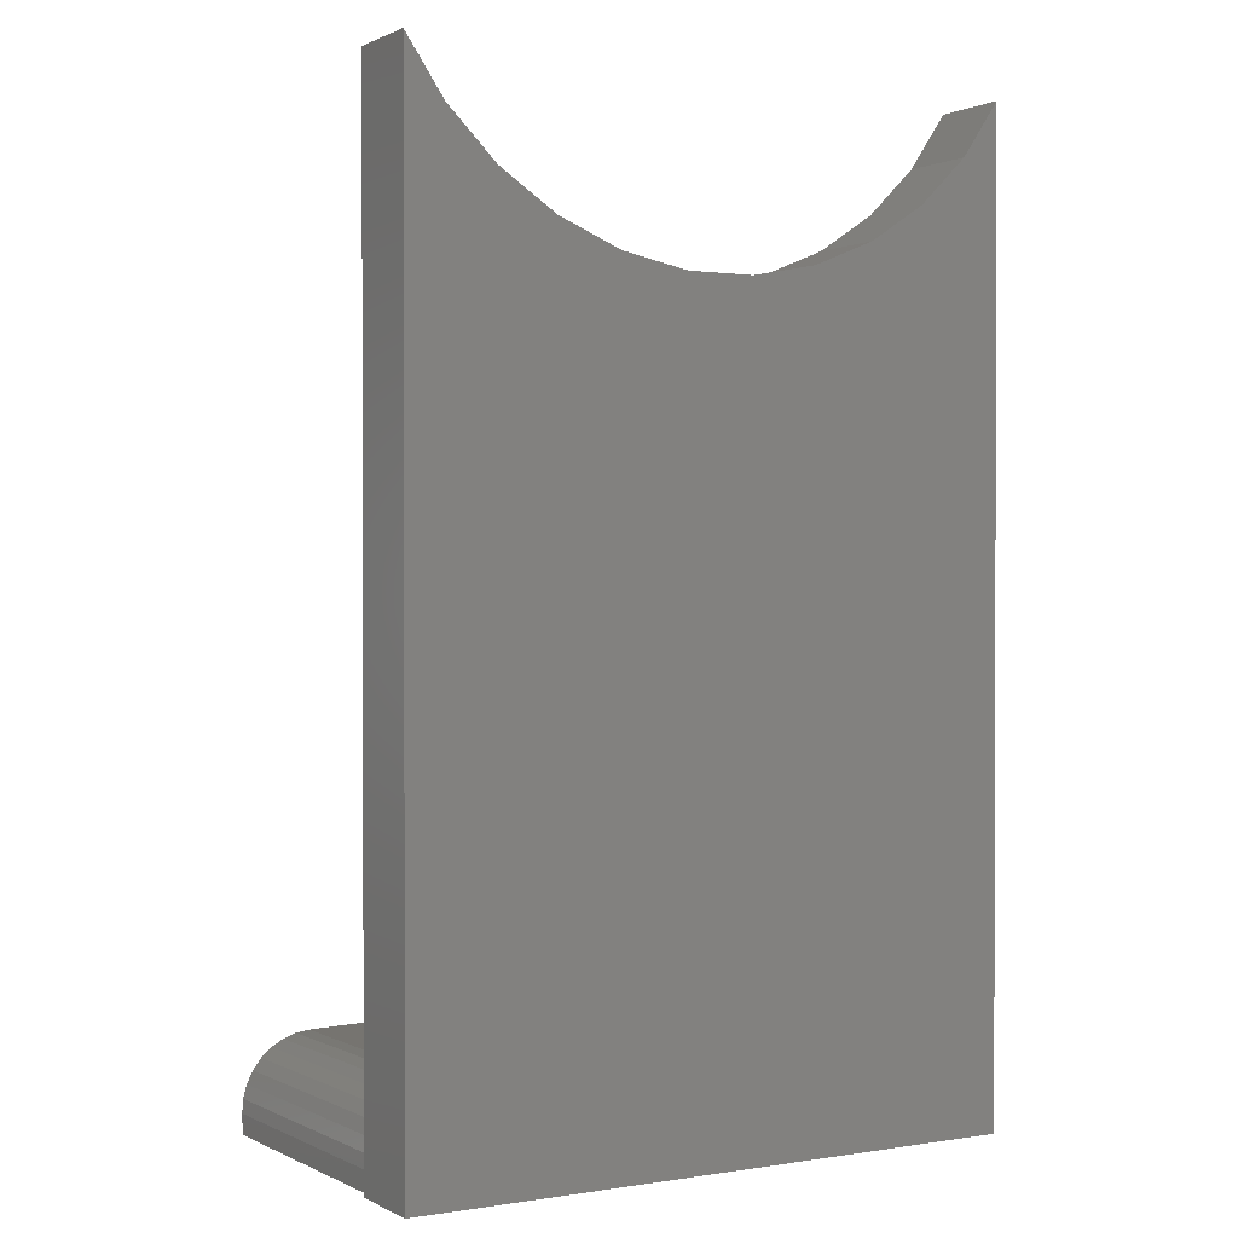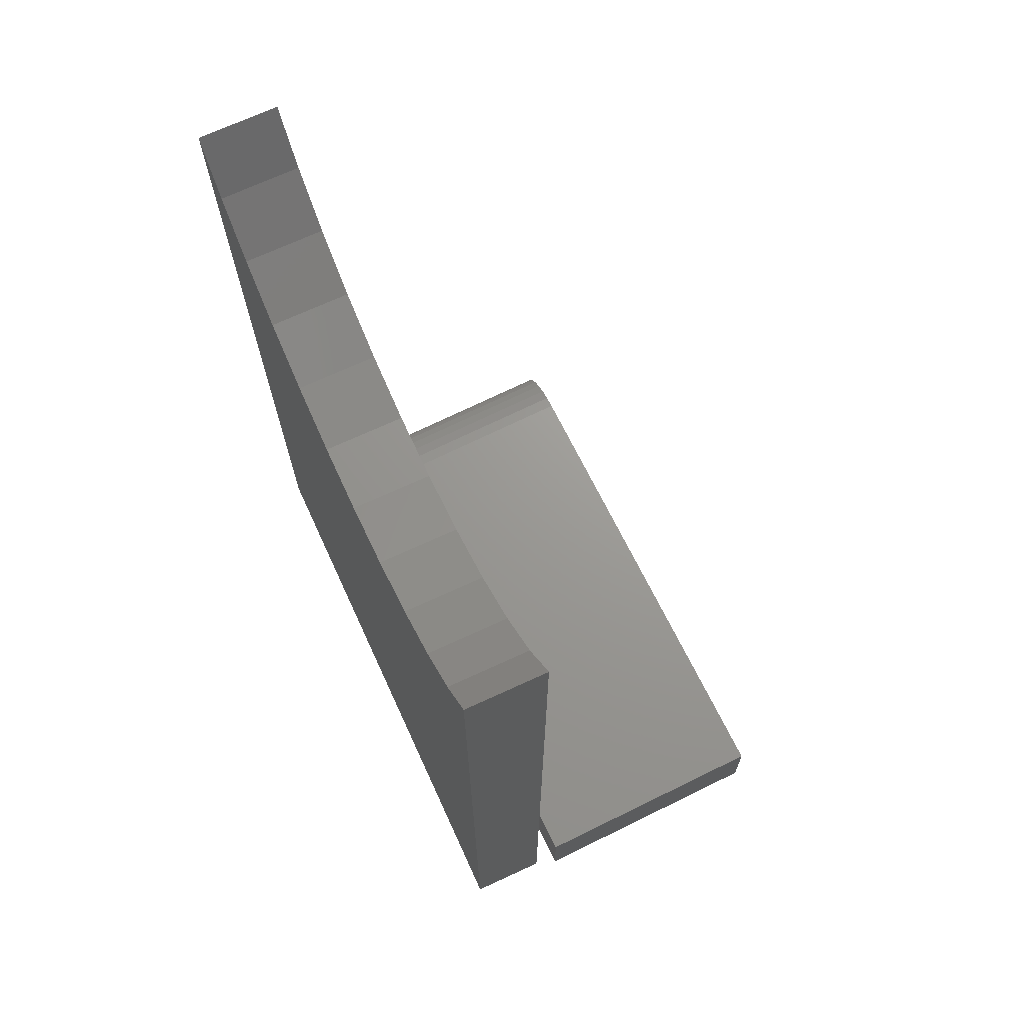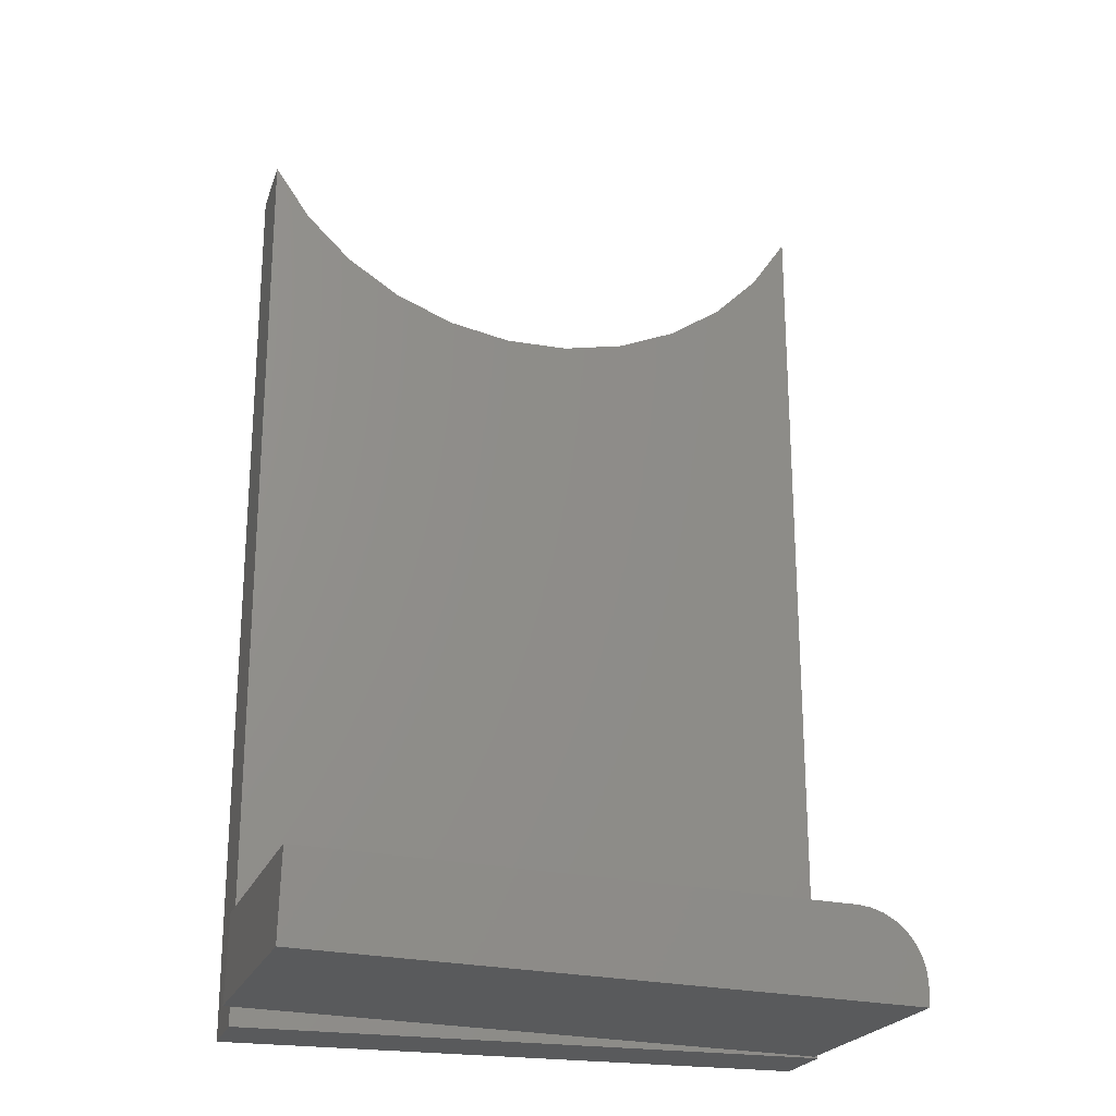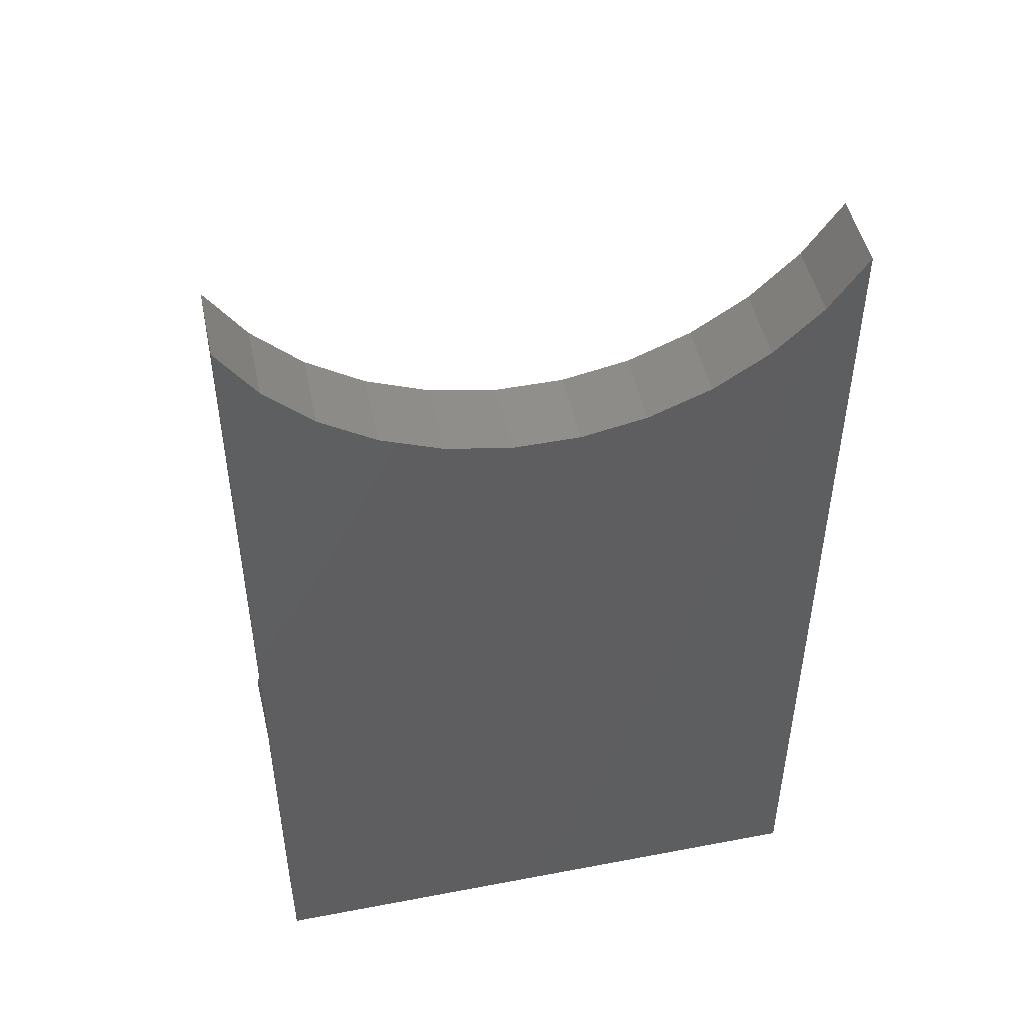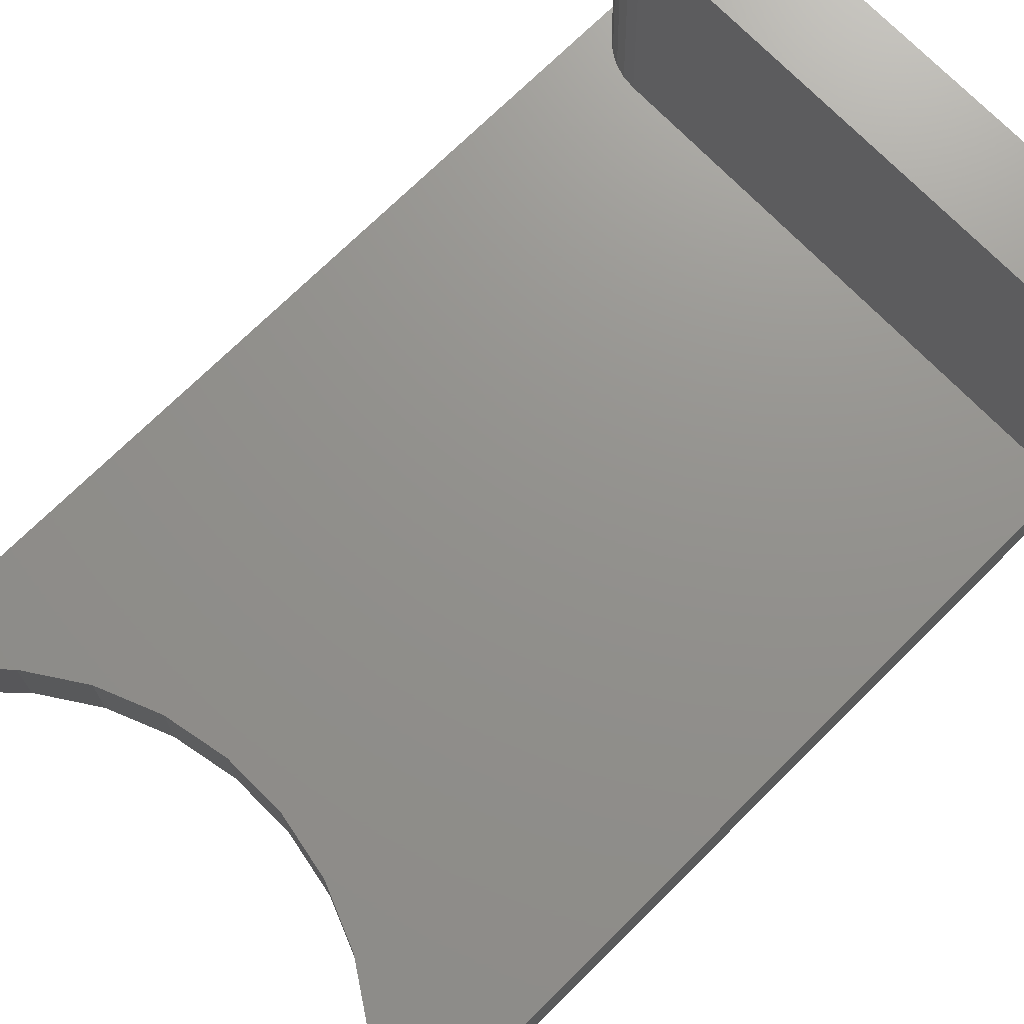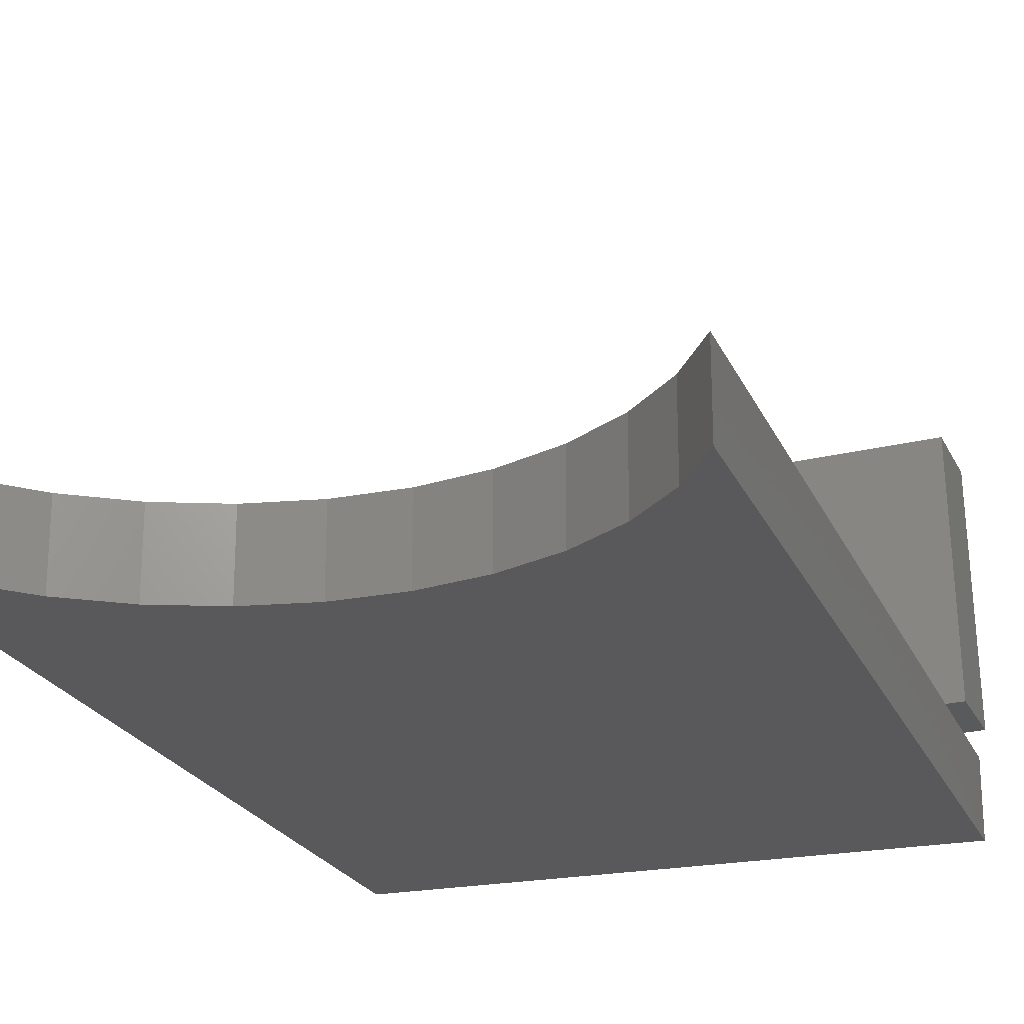
<metadata>
{"format":"stl","ext":"stl","renderer":"f3d","projection":"perspective","resolution":1024,"background":"white","views":[{"elev":1.0,"azim":-30.4,"up":"+Z"},{"elev":70.6,"azim":65.3,"up":"+Z"},{"elev":-22.7,"azim":163.8,"up":"+Z"},{"elev":48.4,"azim":-12.0,"up":"+Z"},{"elev":71.9,"azim":45.2,"up":"+Y"},{"elev":-22.4,"azim":19.0,"up":"+Y"}]}
</metadata>
<code>
# stl→obj: 52 verts, 96 faces
v -0.1893 0.2435 0.07163
v -0.1842 0.03792 0.07176
v 0.2324 0.2539 0.08198
v 0.2374 0.04827 0.08211
v -0.2375 0.03658 0.01574
v -0.2426 0.2422 0.01562
v -0.2371 0.03658 0.0001239
v -0.2422 0.2422 0
v 0.2391 0.04827 0.01182
v -0.1948 0.03766 0.07044
v -0.205 0.0374 0.06708
v -0.2144 0.03717 0.0618
v -0.2225 0.03697 0.0548
v -0.2291 0.0368 0.04634
v -0.2339 0.03668 0.03677
v -0.2367 0.0366 0.02644
v 0.2341 0.2539 0.01169
v -0.2418 0.2422 0.02631
v -0.2389 0.2423 0.03664
v -0.2341 0.2424 0.04622
v -0.2275 0.2426 0.05467
v -0.2194 0.2428 0.06167
v -0.2101 0.243 0.06696
v -0.1999 0.2433 0.07032
v 0.2315 -0.03125 -2.9e-17
v 0.2315 -0.03125 0.75
v 0.2019 -0.03125 0.7068
v 0.1645 -0.03125 0.67
v 0.1208 -0.03125 0.6412
v 0.07227 -0.03125 0.6214
v 0.02085 -0.03125 0.6113
v -0.2422 -0.03125 0
v -0.03154 -0.03125 0.6113
v -0.08296 -0.03125 0.6214
v -0.1315 -0.03125 0.6412
v -0.1752 -0.03125 0.67
v -0.2126 -0.03125 0.7068
v -0.2422 -0.03125 0.75
v 0.2315 0.03125 -2.9e-17
v -0.2422 0.03125 0
v 0.02085 0.03125 0.6113
v 0.07227 0.03125 0.6214
v 0.1208 0.03125 0.6412
v 0.1645 0.03125 0.67
v 0.2019 0.03125 0.7068
v 0.2315 0.03125 0.75
v -0.2422 0.03125 0.75
v -0.2126 0.03125 0.7068
v -0.1752 0.03125 0.67
v -0.1315 0.03125 0.6412
v -0.08296 0.03125 0.6214
v -0.03154 0.03125 0.6113
f 1 2 3
f 3 2 4
f 5 6 7
f 7 6 8
f 7 9 4
f 7 4 2
f 7 2 10
f 7 10 11
f 7 11 12
f 7 12 13
f 7 13 14
f 7 14 15
f 7 15 16
f 7 16 5
f 1 3 17
f 1 17 8
f 1 8 6
f 1 6 18
f 1 18 19
f 1 19 20
f 1 20 21
f 1 21 22
f 1 22 23
f 1 23 24
f 2 1 10
f 10 1 24
f 10 24 11
f 11 24 23
f 11 23 12
f 12 23 22
f 12 22 13
f 13 22 21
f 13 21 14
f 14 21 20
f 14 20 15
f 15 20 19
f 15 19 16
f 16 19 18
f 16 18 5
f 5 18 6
f 8 17 7
f 7 17 9
f 3 4 17
f 17 4 9
f 25 26 27
f 25 27 28
f 25 28 29
f 25 29 30
f 25 30 31
f 25 31 32
f 32 31 33
f 32 33 34
f 32 34 35
f 32 35 36
f 32 36 37
f 32 37 38
f 39 40 41
f 39 41 42
f 39 42 43
f 39 43 44
f 39 44 45
f 39 45 46
f 40 47 48
f 40 48 49
f 40 49 50
f 40 50 51
f 40 51 52
f 40 52 41
f 38 47 32
f 32 47 40
f 41 30 42
f 42 30 29
f 42 29 43
f 43 29 28
f 43 28 44
f 44 28 27
f 44 27 45
f 45 27 26
f 45 26 46
f 30 41 31
f 31 41 52
f 31 52 33
f 33 52 51
f 33 51 34
f 34 51 50
f 34 50 35
f 35 50 49
f 35 49 36
f 36 49 48
f 36 48 37
f 37 48 47
f 37 47 38
f 25 39 26
f 26 39 46
f 32 40 25
f 25 40 39

</code>
